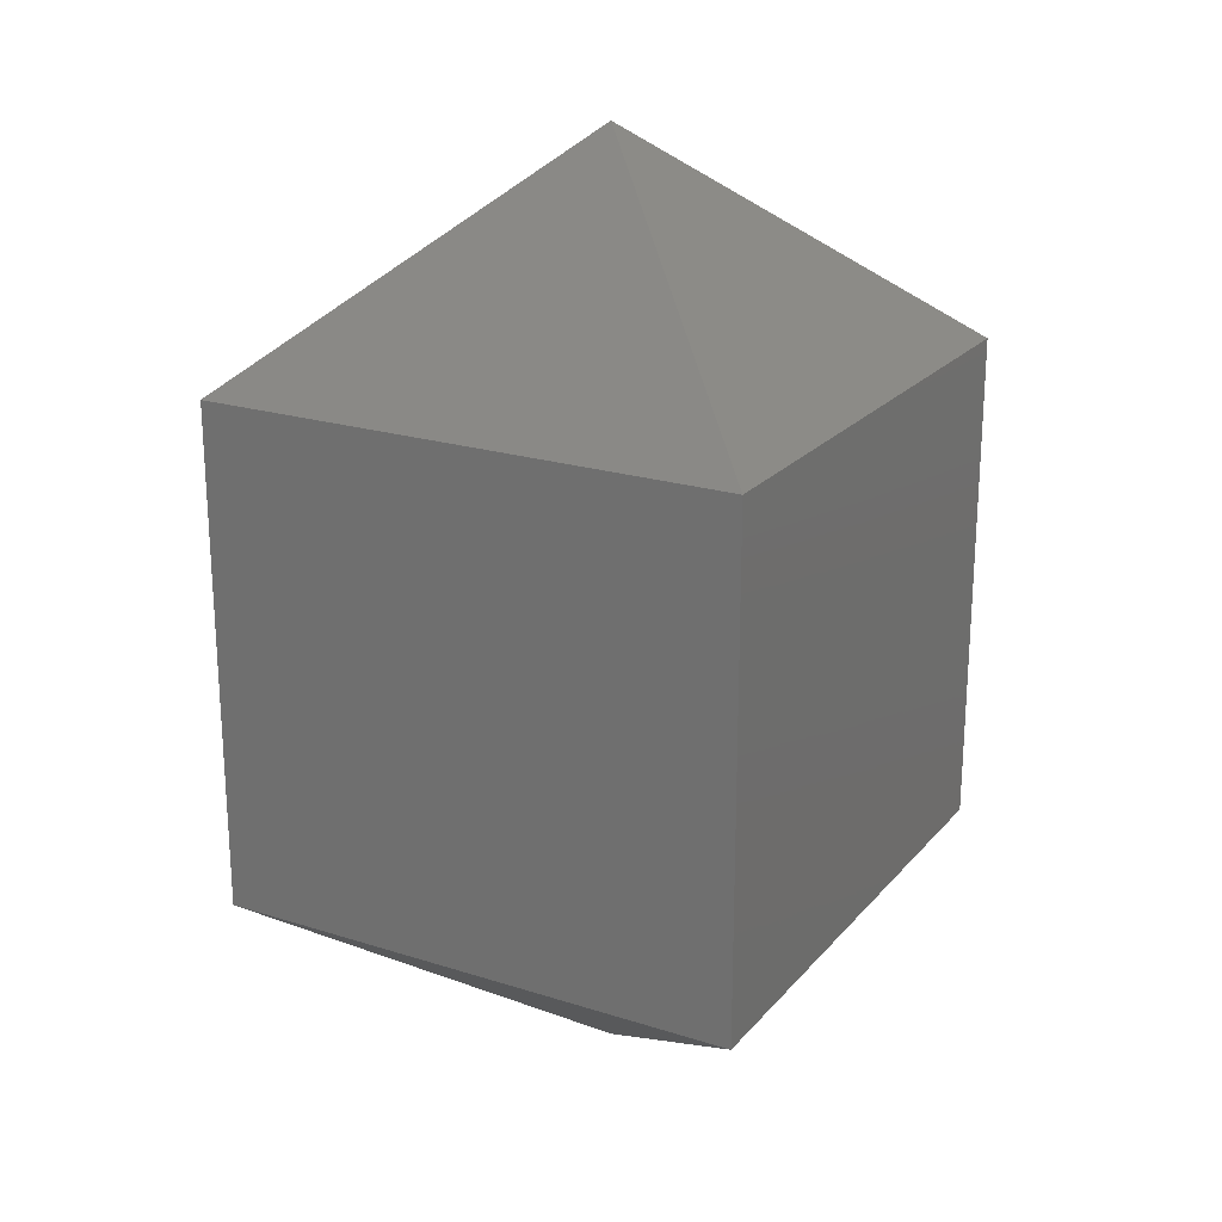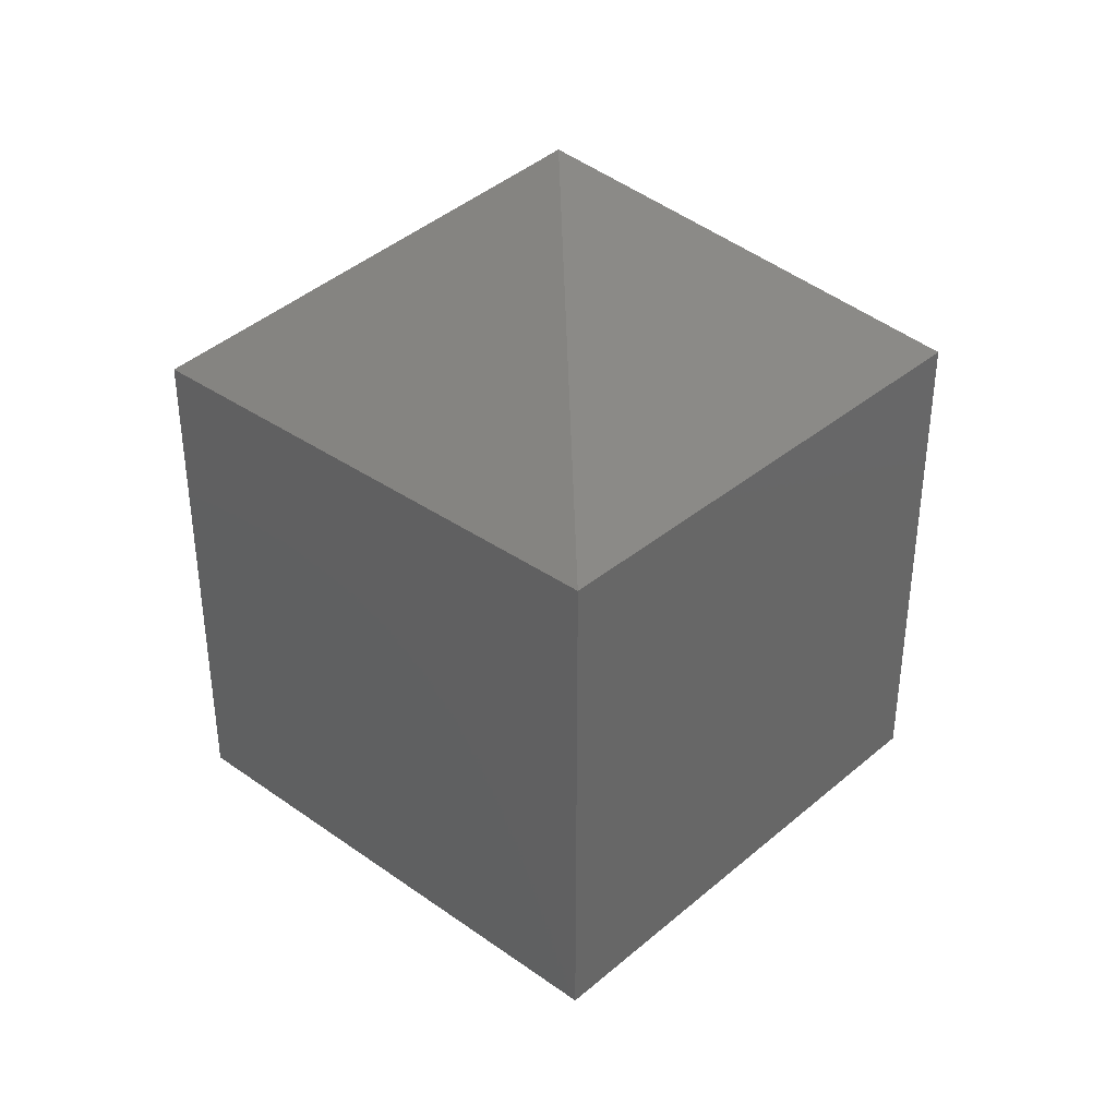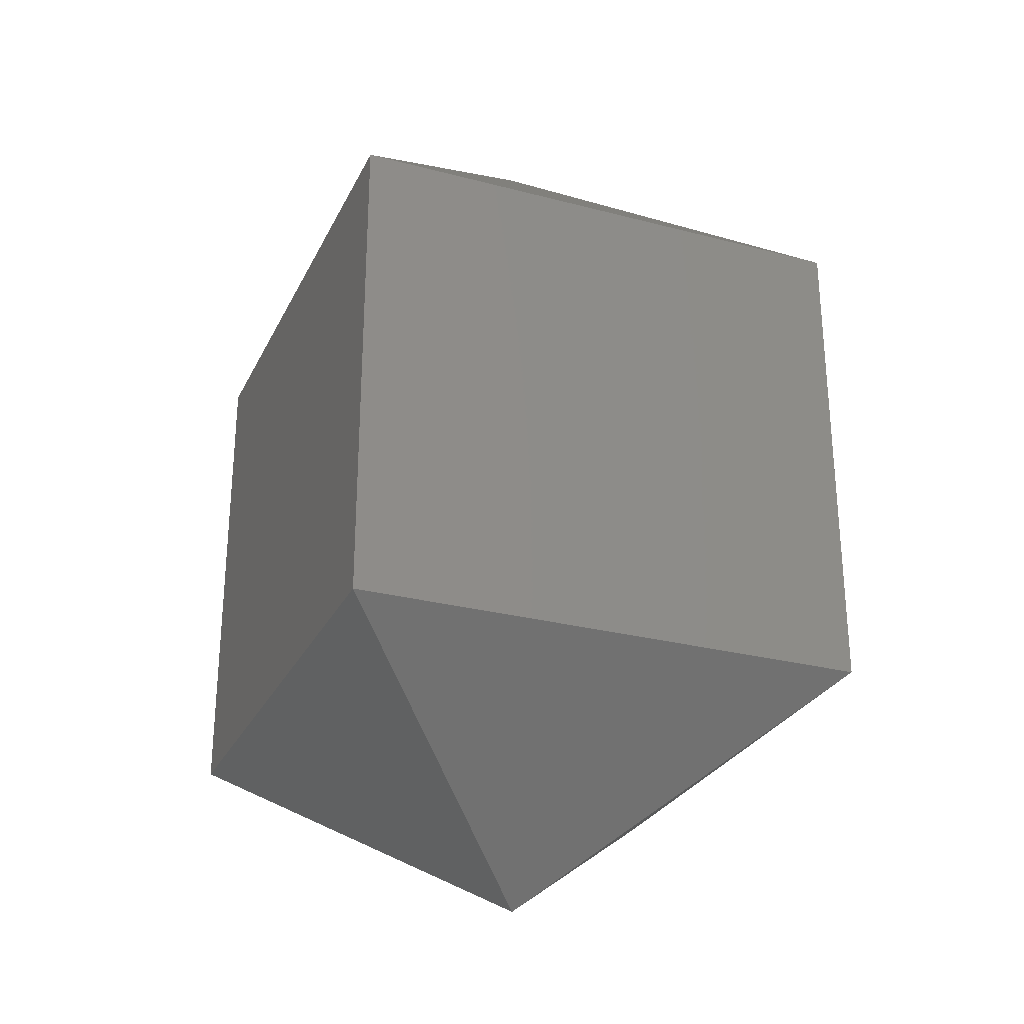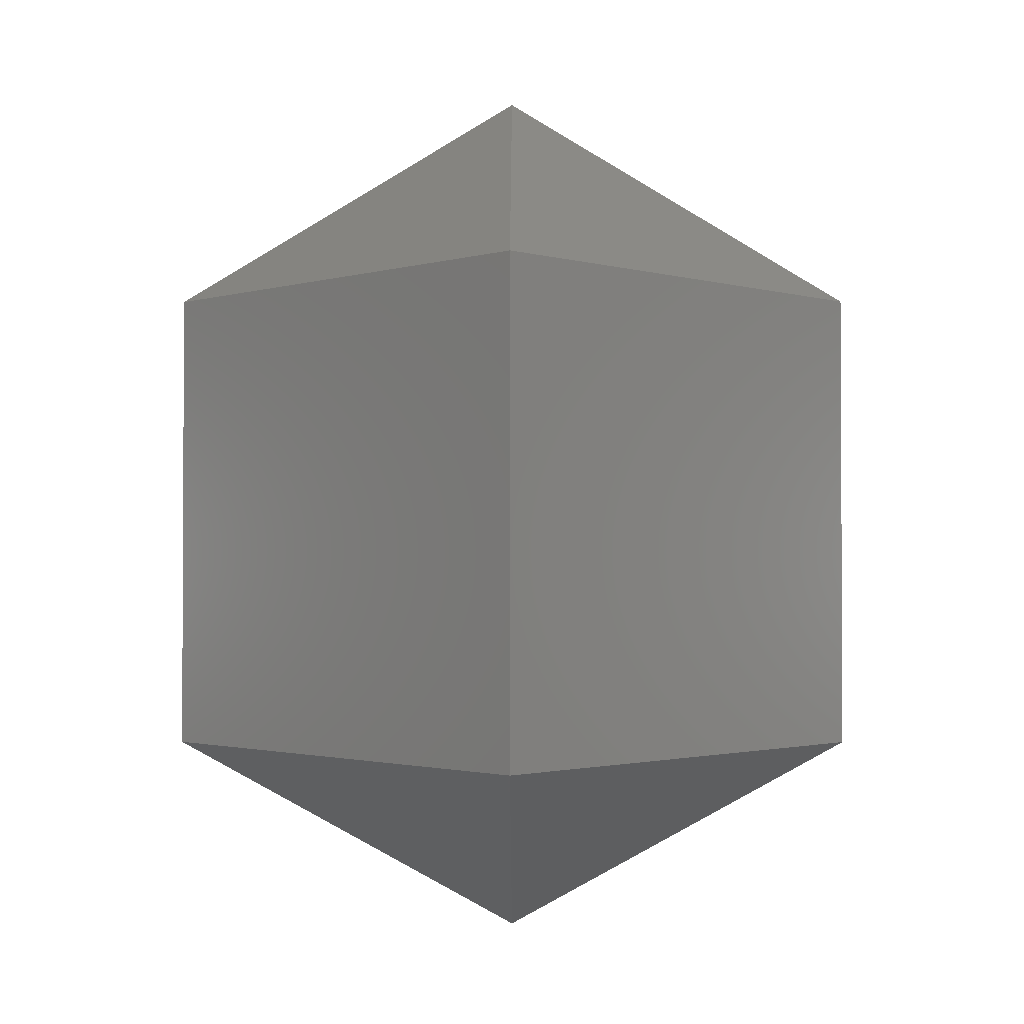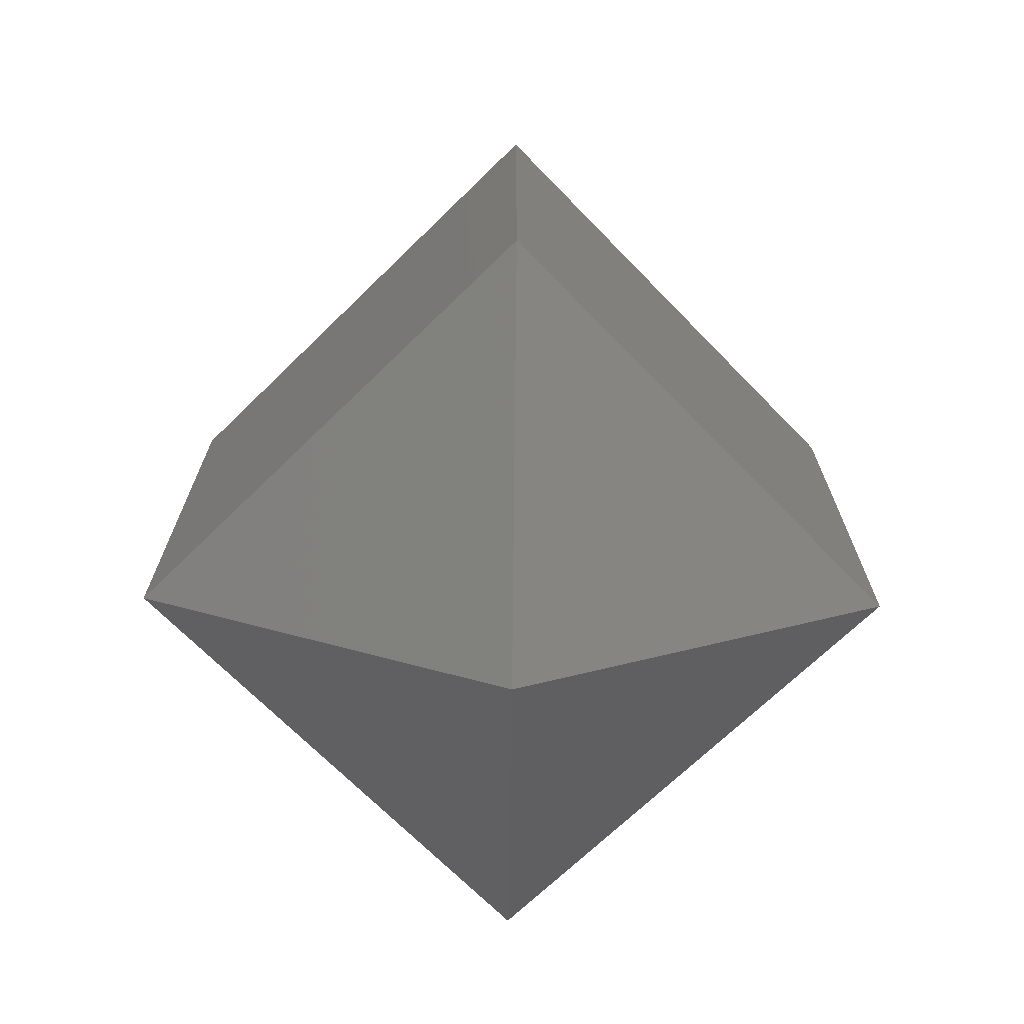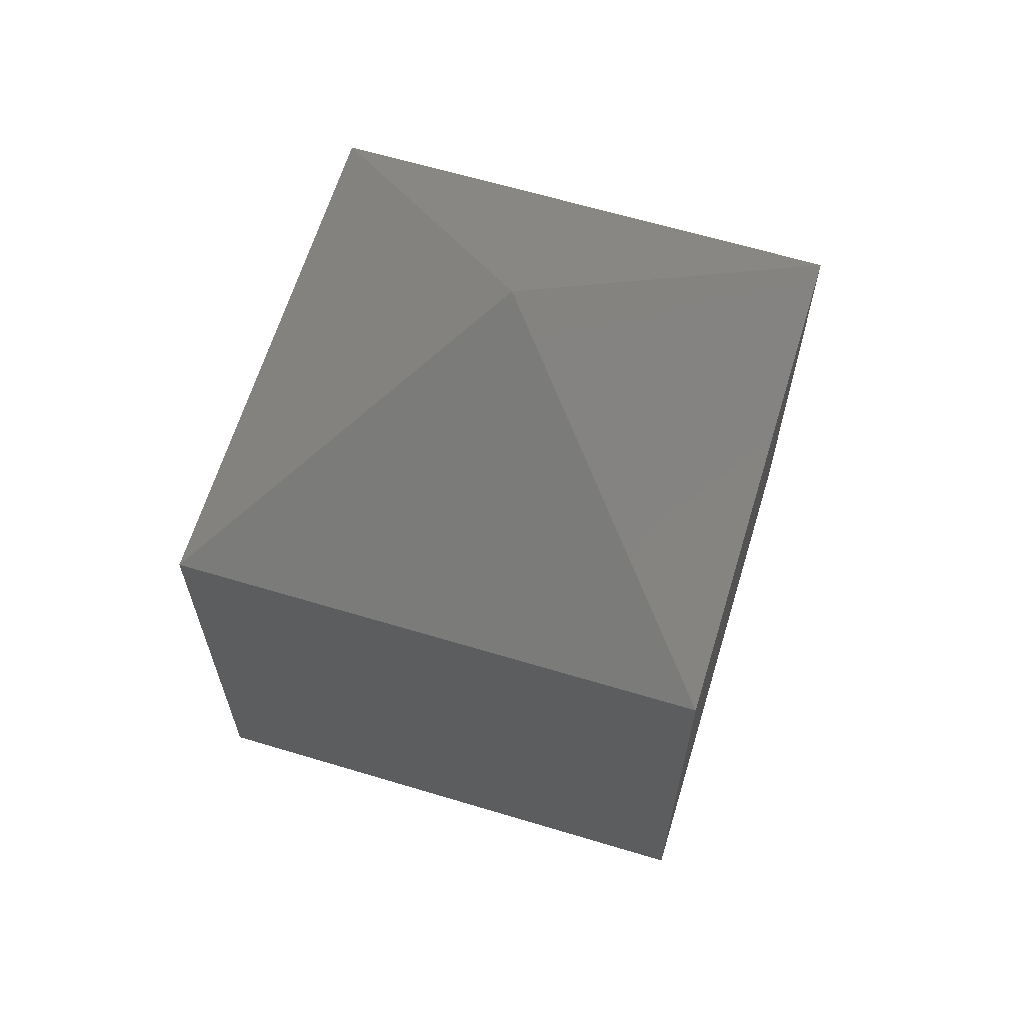
<metadata>
{"format":"stl","ext":"stl","renderer":"f3d","projection":"perspective","resolution":1024,"background":"white","views":[{"elev":21.6,"azim":-60.9,"up":"+Y"},{"elev":36.2,"azim":42.5,"up":"+Y"},{"elev":-27.7,"azim":-111.8,"up":"+Y"},{"elev":-1.6,"azim":135.3,"up":"+Y"},{"elev":-69.4,"azim":134.3,"up":"+Y"},{"elev":63.8,"azim":106.9,"up":"+Y"}]}
</metadata>
<code>
# stl→obj: 10 verts, 16 faces
v 0.007698 -0.0609 0.04579
v -0.4032 0.2568 -0.3651
v -0.4032 0.2568 0.4567
v 0.4186 0.2568 -0.3651
v 0.4186 0.2568 0.4567
v 0.4186 1.034 0.4567
v 0.4186 1.034 -0.3651
v -0.4032 1.034 0.4567
v 0.007698 1.384 0.04579
v -0.4032 1.034 -0.3651
f 1 2 3
f 1 4 2
f 1 5 4
f 1 3 5
f 4 5 6
f 2 4 7
f 8 9 6
f 3 2 10
f 5 3 8
f 2 7 10
f 10 9 8
f 7 9 10
f 6 9 7
f 4 6 7
f 3 10 8
f 5 8 6

</code>
